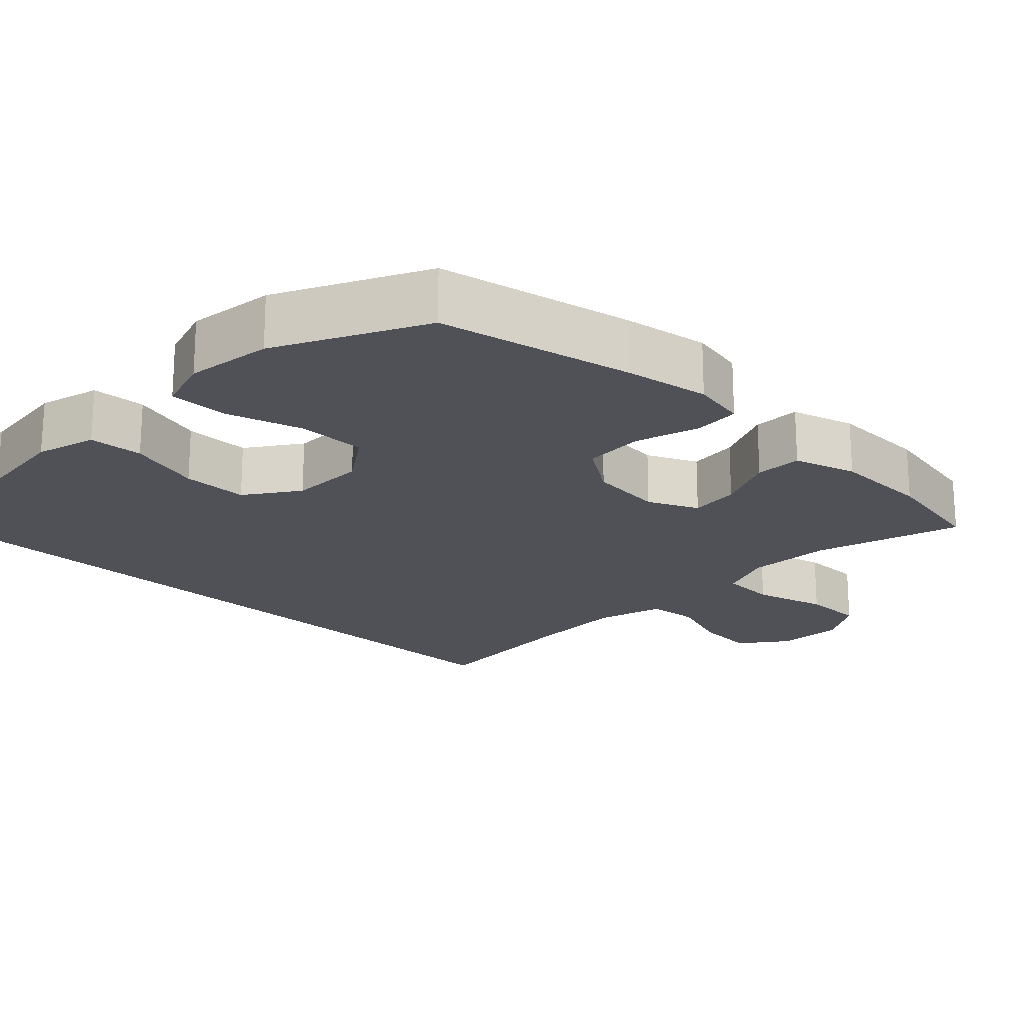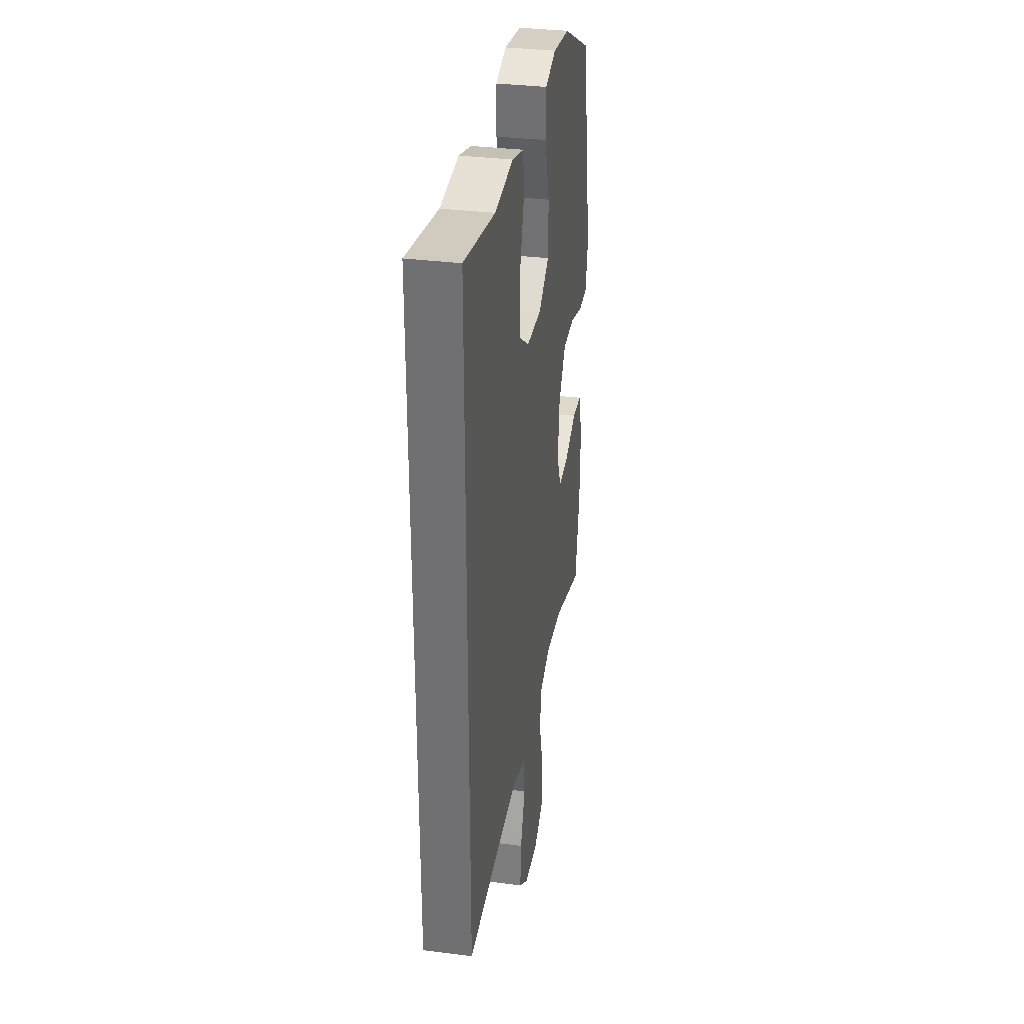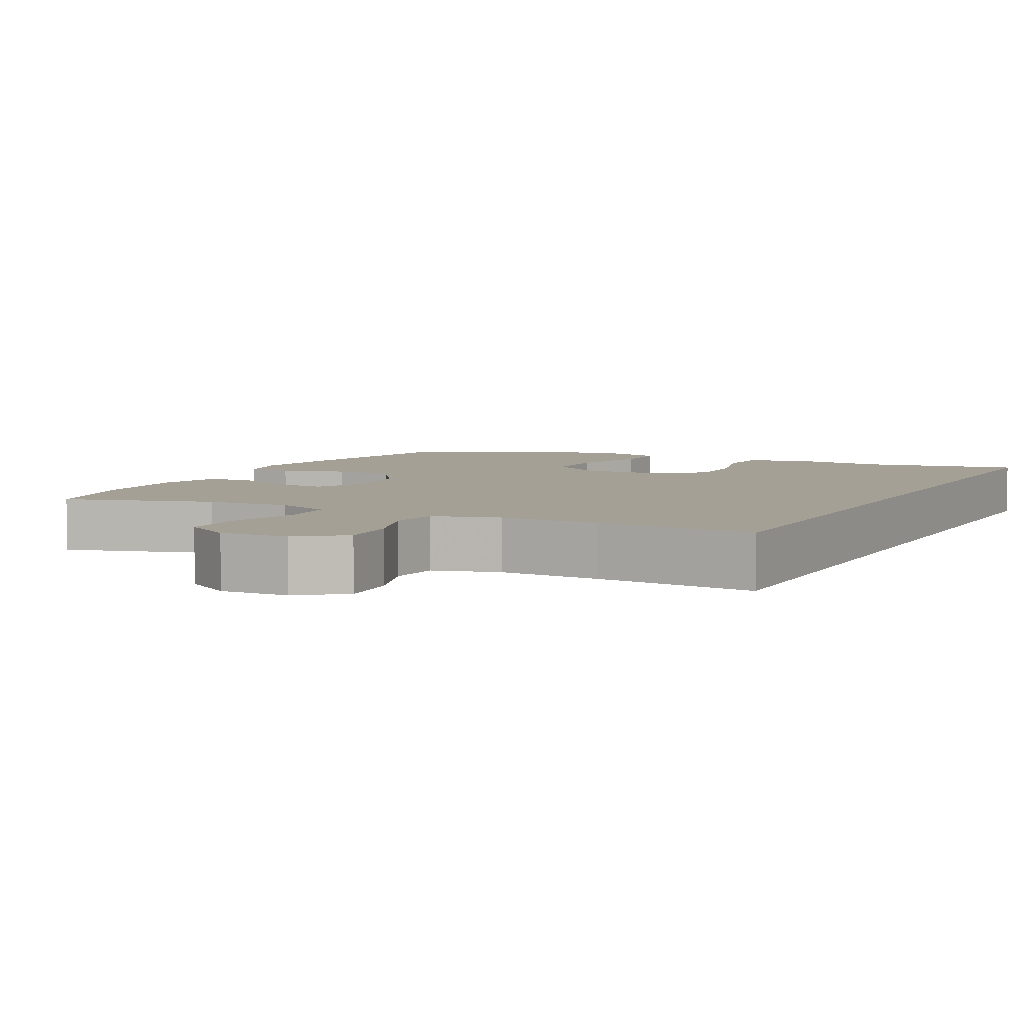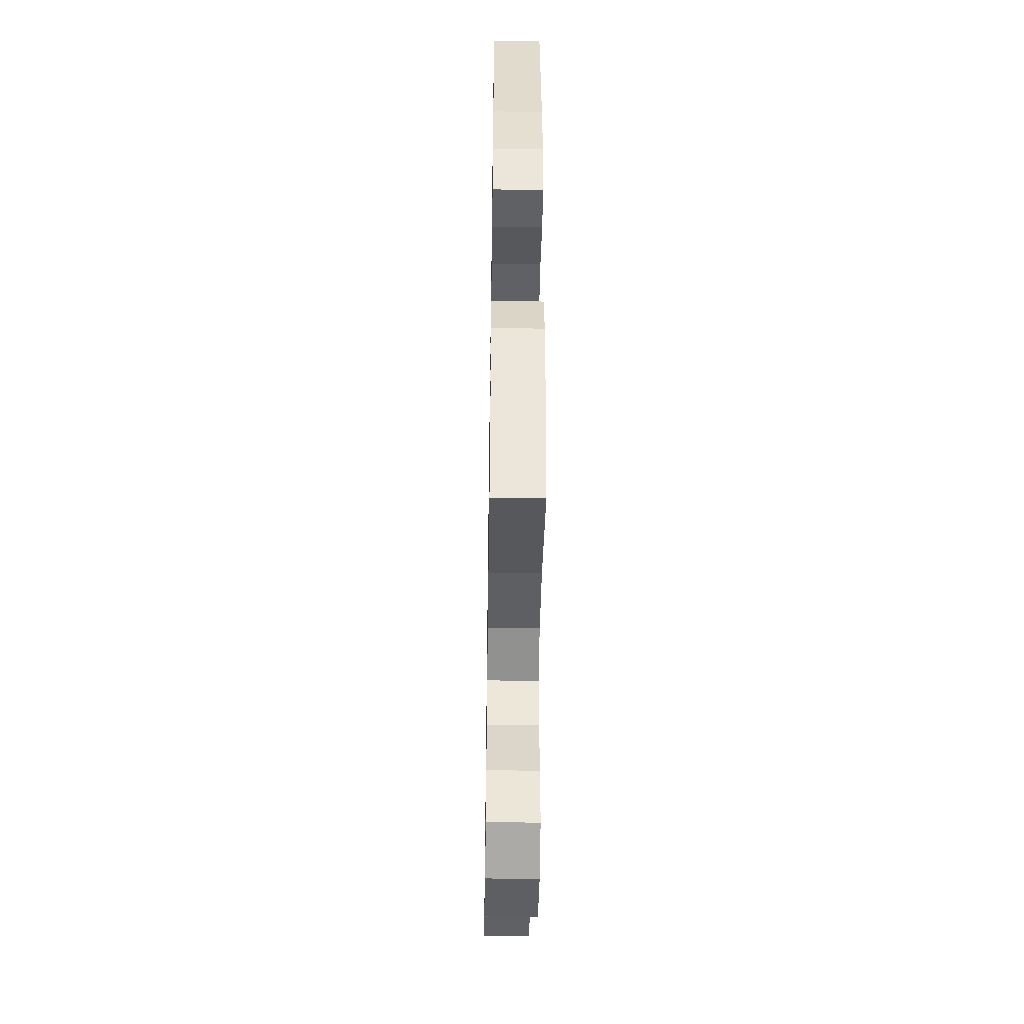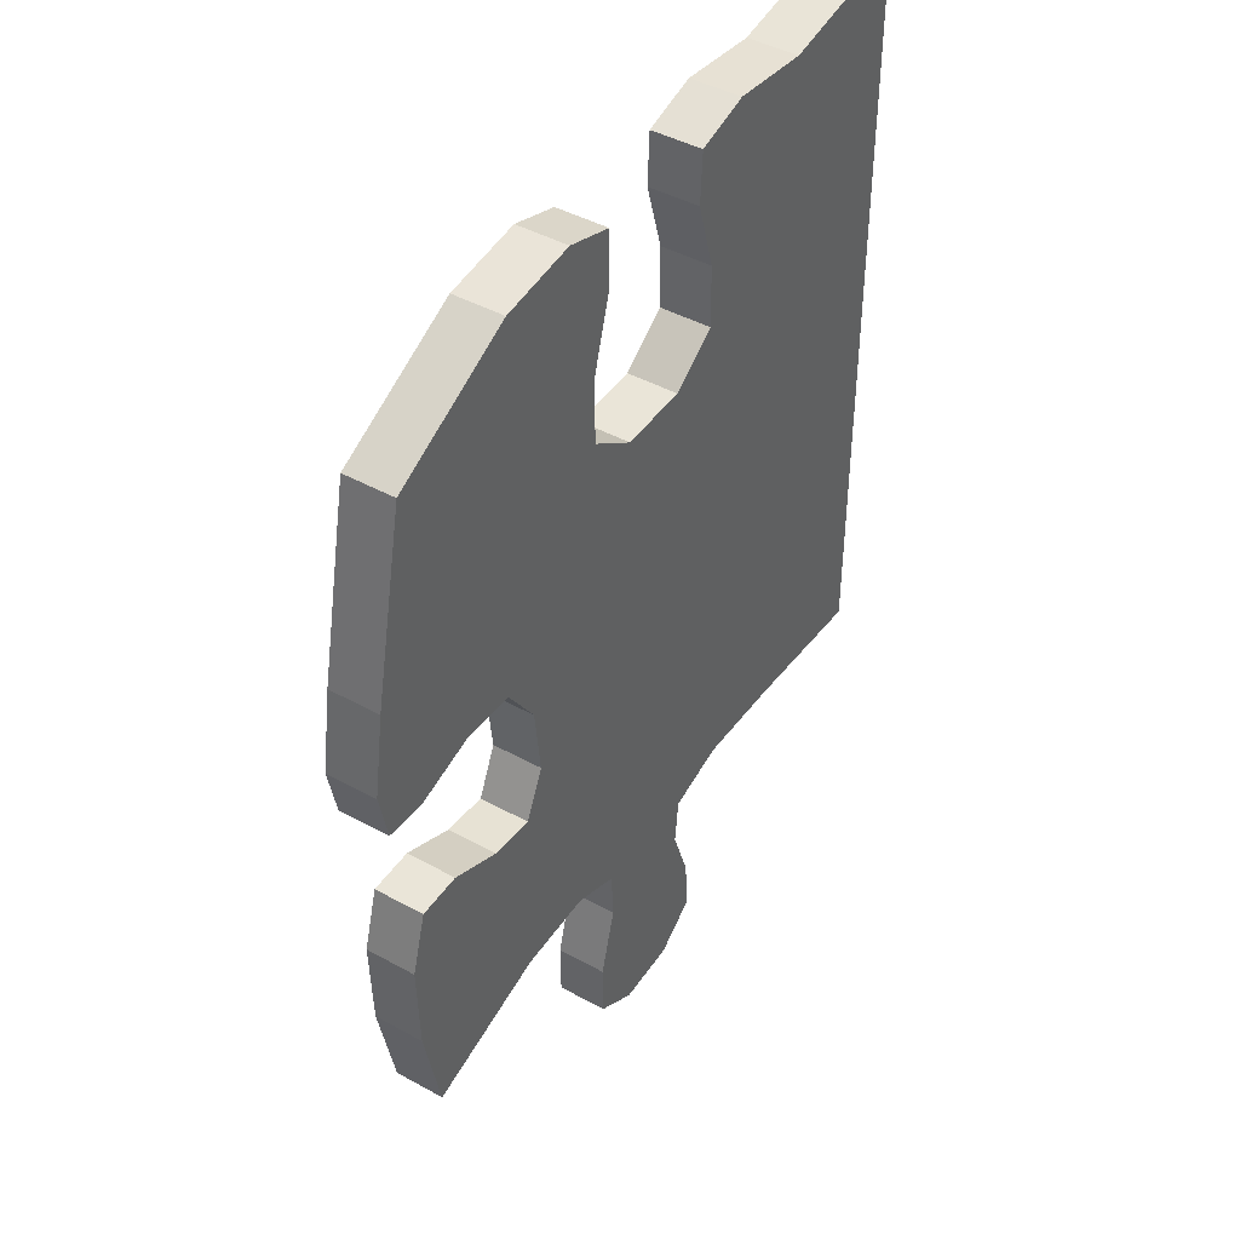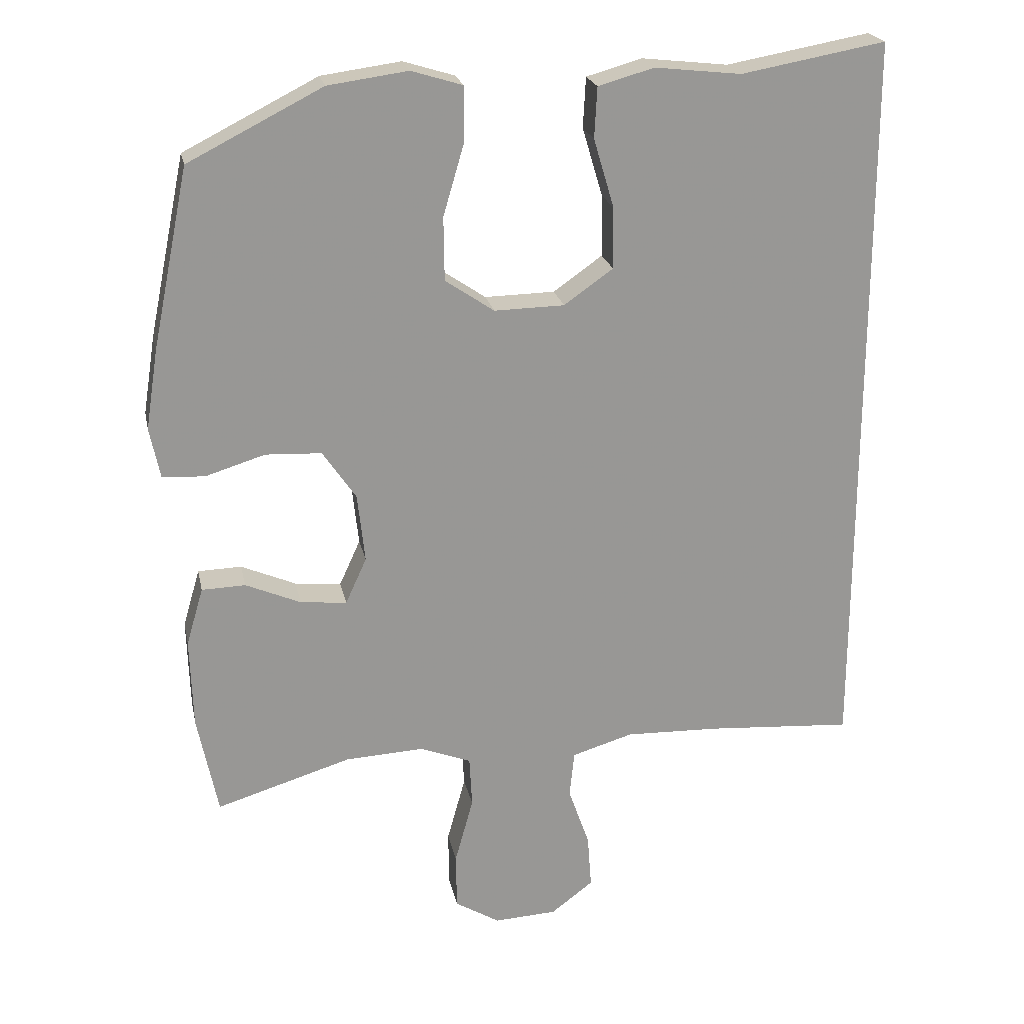
<metadata>
{"format":"obj","ext":"obj","renderer":"f3d","projection":"perspective","resolution":1024,"background":"white","views":[{"elev":-20.3,"azim":46.2,"up":"+Y"},{"elev":33.5,"azim":-80.2,"up":"+Z"},{"elev":5.7,"azim":-152.5,"up":"+Y"},{"elev":-44.8,"azim":89.1,"up":"+Z"},{"elev":44.0,"azim":122.9,"up":"+Z"},{"elev":22.1,"azim":168.5,"up":"+Z"}]}
</metadata>
<code>
v -0.5 0.07 0.631
v -0.288 0.07 0.593
v -0.161 0.07 0.607
v -0.079 0.07 0.584
v -0.075 0.07 0.51
v -0.105 0.07 0.409
v -0.106 0.07 0.319
v -0.034 0.07 0.268
v 0.069 0.07 0.266
v 0.141 0.07 0.315
v 0.142 0.07 0.408
v 0.111 0.07 0.514
v 0.111 0.07 0.593
v 0.186 0.07 0.616
v 0.303 0.07 0.6
v 0.5 0.07 0.5
v 0.554 0.07 0.236
v 0.572 0.07 0.121
v 0.557 0.07 0.047
v 0.495 0.07 0.043
v 0.407 0.07 0.07
v 0.325 0.07 0.066
v 0.276 0.07 -0.006
v 0.265 0.07 -0.107
v 0.296 0.07 -0.175
v 0.364 0.07 -0.168
v 0.445 0.07 -0.133
v 0.509 0.07 -0.135
v 0.534 0.07 -0.22
v 0.53 0.07 -0.352
v 0.5 0.07 -0.5
v 0.301 0.07 -0.439
v 0.186 0.07 -0.433
v 0.111 0.07 -0.462
v 0.107 0.07 -0.537
v 0.134 0.07 -0.635
v 0.133 0.07 -0.718
v 0.067 0.07 -0.758
v -0.025 0.07 -0.753
v -0.087 0.07 -0.706
v -0.081 0.07 -0.626
v -0.05 0.07 -0.538
v -0.057 0.07 -0.47
v -0.147 0.07 -0.443
v -0.283 0.07 -0.447
v -0.5 0.07 -0.462
v -0.5 0 0.631
v -0.288 0 0.593
v -0.161 0 0.607
v -0.079 0 0.584
v -0.075 0 0.51
v -0.105 0 0.409
v -0.106 0 0.319
v -0.034 0 0.268
v 0.069 0 0.266
v 0.141 0 0.315
v 0.142 0 0.408
v 0.111 0 0.514
v 0.111 0 0.593
v 0.186 0 0.616
v 0.303 0 0.6
v 0.5 0 0.5
v 0.554 0 0.236
v 0.572 0 0.121
v 0.557 0 0.047
v 0.495 0 0.043
v 0.407 0 0.07
v 0.325 0 0.066
v 0.276 0 -0.006
v 0.265 0 -0.107
v 0.296 0 -0.175
v 0.364 0 -0.168
v 0.445 0 -0.133
v 0.509 0 -0.135
v 0.534 0 -0.22
v 0.53 0 -0.352
v 0.5 0 -0.5
v 0.301 0 -0.439
v 0.186 0 -0.433
v 0.111 0 -0.462
v 0.107 0 -0.537
v 0.134 0 -0.635
v 0.133 0 -0.718
v 0.067 0 -0.758
v -0.025 0 -0.753
v -0.087 0 -0.706
v -0.081 0 -0.626
v -0.05 0 -0.538
v -0.057 0 -0.47
v -0.147 0 -0.443
v -0.283 0 -0.447
v -0.5 0 -0.462
f 45 46 1 2
f 44 45 2 3
f 43 44 3
f 42 43 3
f 40 41 42
f 39 40 42
f 38 39 42
f 37 38 42
f 36 37 42
f 35 36 42
f 34 35 42
f 30 31 32
f 29 30 32
f 28 29 32
f 27 28 32
f 26 27 32
f 25 26 32 33
f 24 25 33 34
f 19 20 21
f 18 19 21
f 17 18 21
f 16 17 21
f 15 16 21
f 14 15 21
f 13 14 21
f 12 13 21
f 11 12 21
f 10 11 21 22
f 9 10 22 23
f 3 4 5 6
f 3 6 7
f 42 3 7
f 24 34 42
f 23 24 42
f 9 23 42
f 8 9 42
f 7 8 42
f 48 47 92 91
f 49 48 91 90
f 49 90 89
f 49 89 88
f 88 87 86
f 88 86 85
f 88 85 84
f 88 84 83
f 88 83 82
f 88 82 81
f 88 81 80
f 78 77 76
f 78 76 75
f 78 75 74
f 78 74 73
f 78 73 72
f 79 78 72 71
f 80 79 71 70
f 67 66 65
f 67 65 64
f 67 64 63
f 67 63 62
f 67 62 61
f 67 61 60
f 67 60 59
f 67 59 58
f 67 58 57
f 68 67 57 56
f 69 68 56 55
f 52 51 50 49
f 53 52 49
f 53 49 88
f 88 80 70
f 88 70 69
f 88 69 55
f 88 55 54
f 88 54 53
f 1 47 48 2
f 2 48 49 3
f 3 49 50 4
f 4 50 51 5
f 5 51 52 6
f 6 52 53 7
f 7 53 54 8
f 8 54 55 9
f 9 55 56 10
f 10 56 57 11
f 11 57 58 12
f 12 58 59 13
f 13 59 60 14
f 14 60 61 15
f 15 61 62 16
f 16 62 63 17
f 17 63 64 18
f 18 64 65 19
f 19 65 66 20
f 20 66 67 21
f 21 67 68 22
f 22 68 69 23
f 23 69 70 24
f 24 70 71 25
f 25 71 72 26
f 26 72 73 27
f 27 73 74 28
f 28 74 75 29
f 29 75 76 30
f 30 76 77 31
f 31 77 78 32
f 32 78 79 33
f 33 79 80 34
f 34 80 81 35
f 35 81 82 36
f 36 82 83 37
f 37 83 84 38
f 38 84 85 39
f 39 85 86 40
f 40 86 87 41
f 41 87 88 42
f 42 88 89 43
f 43 89 90 44
f 44 90 91 45
f 45 91 92 46
f 46 92 47 1

</code>
